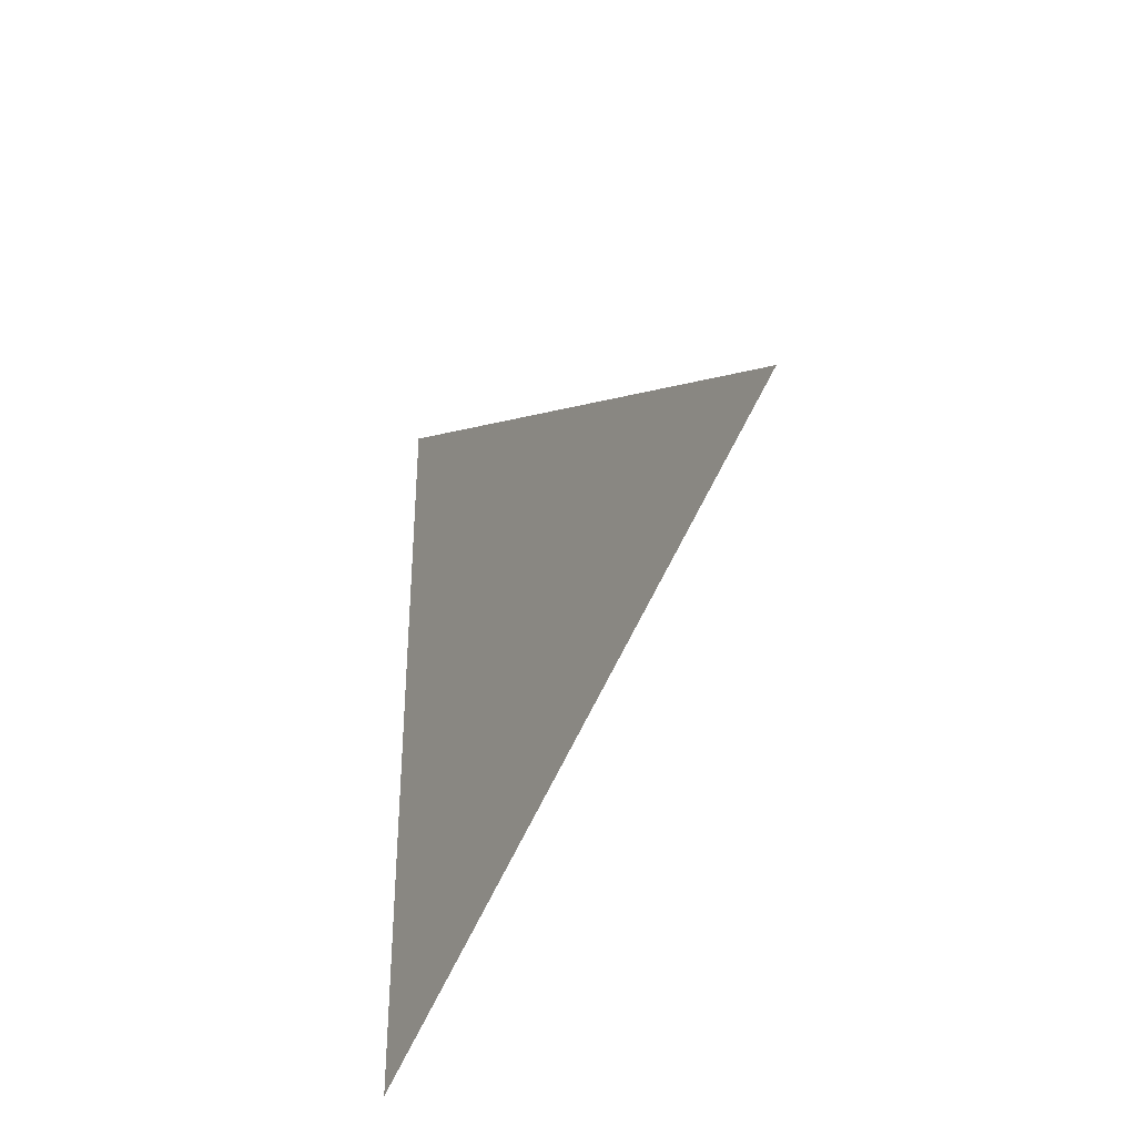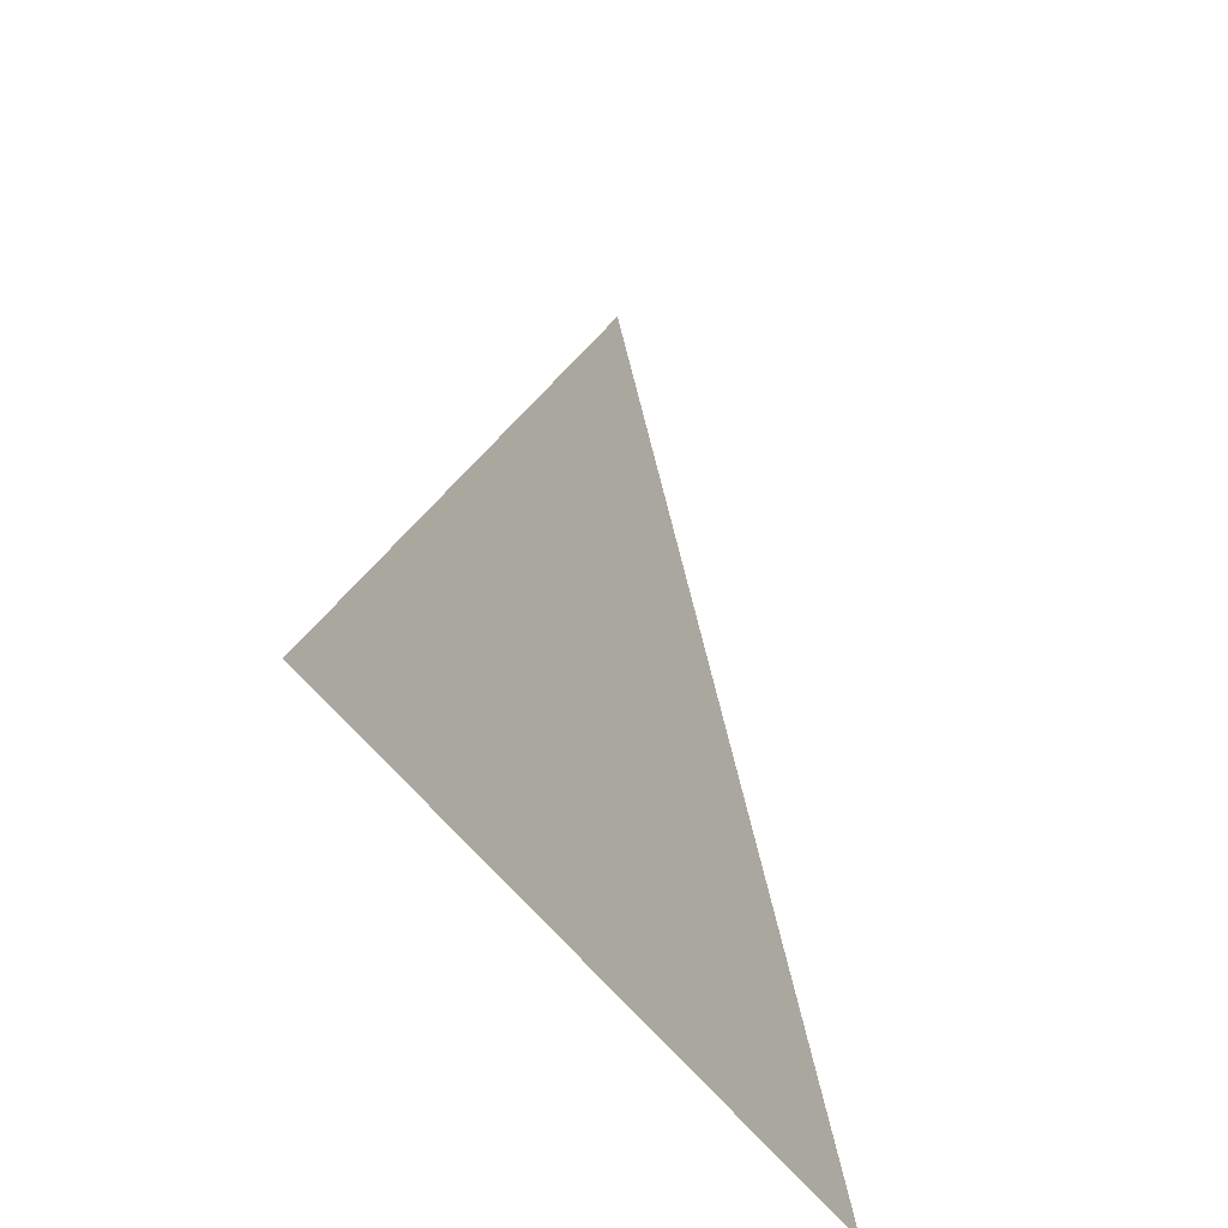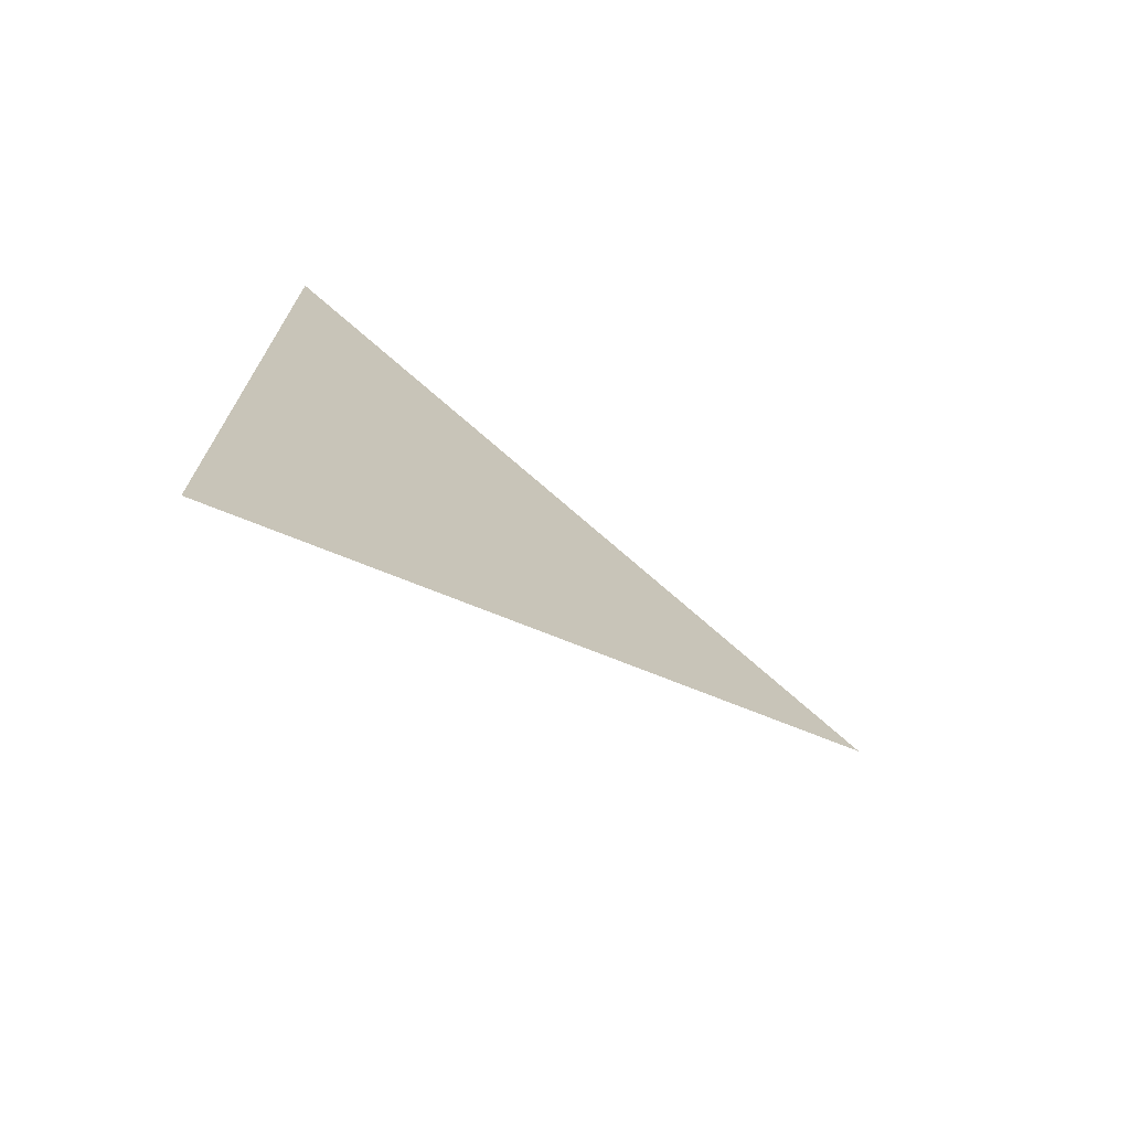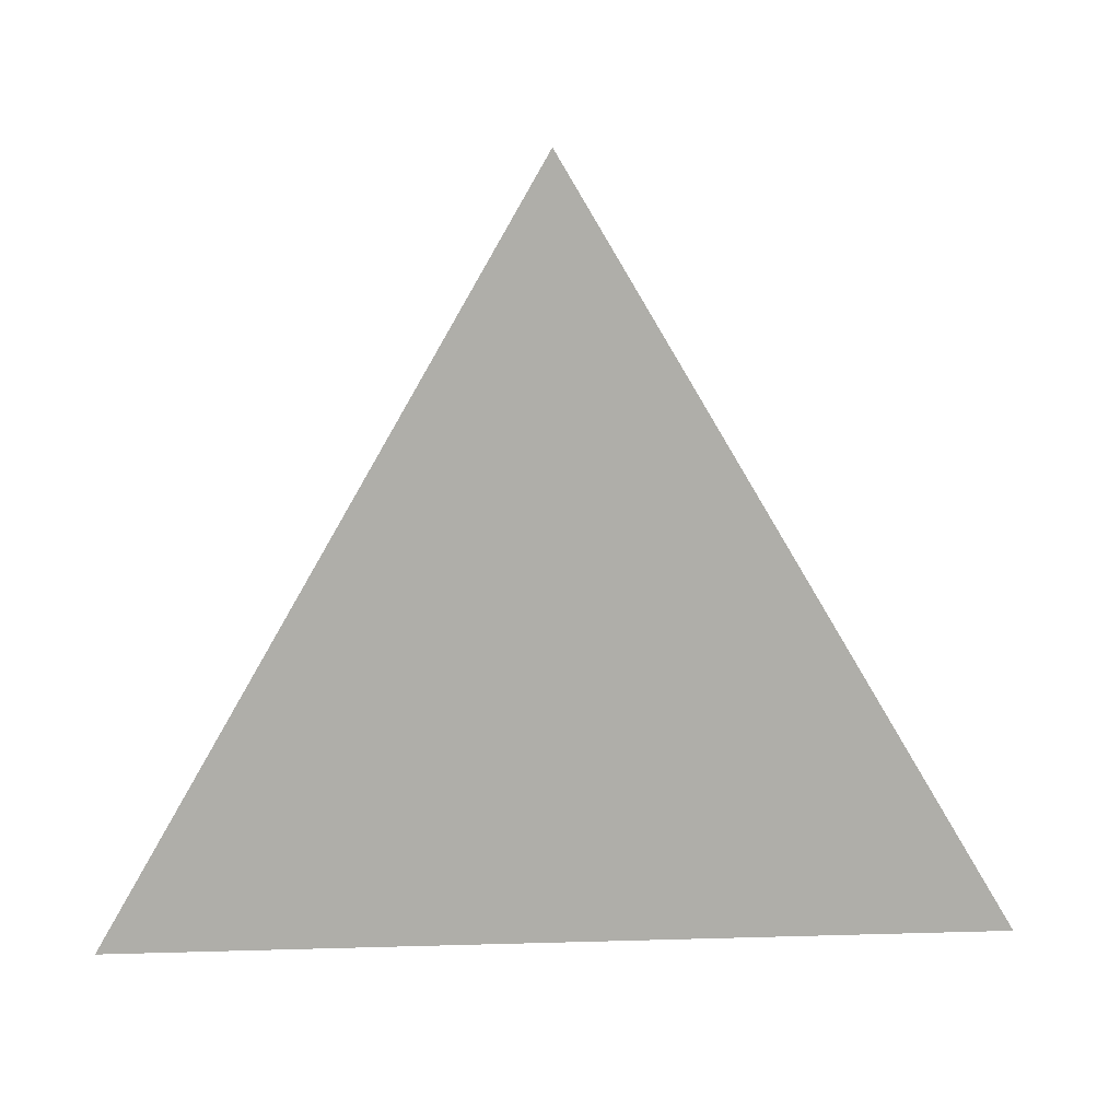
<metadata>
{"format":"obj","ext":"obj","renderer":"f3d","projection":"perspective","resolution":1024,"background":"white","views":[{"elev":-36.1,"azim":149.6,"up":"+Z"},{"elev":-41.2,"azim":28.7,"up":"+Y"},{"elev":-71.5,"azim":56.5,"up":"+Z"},{"elev":12.9,"azim":-94.0,"up":"+Y"}]}
</metadata>
<code>
v -0.009656 6.281 1.899
v -0.009656 6.28 1.899
v -0.009656 6.28 1.898
g group_31100768_140627891139488
f 1 2 3

</code>
